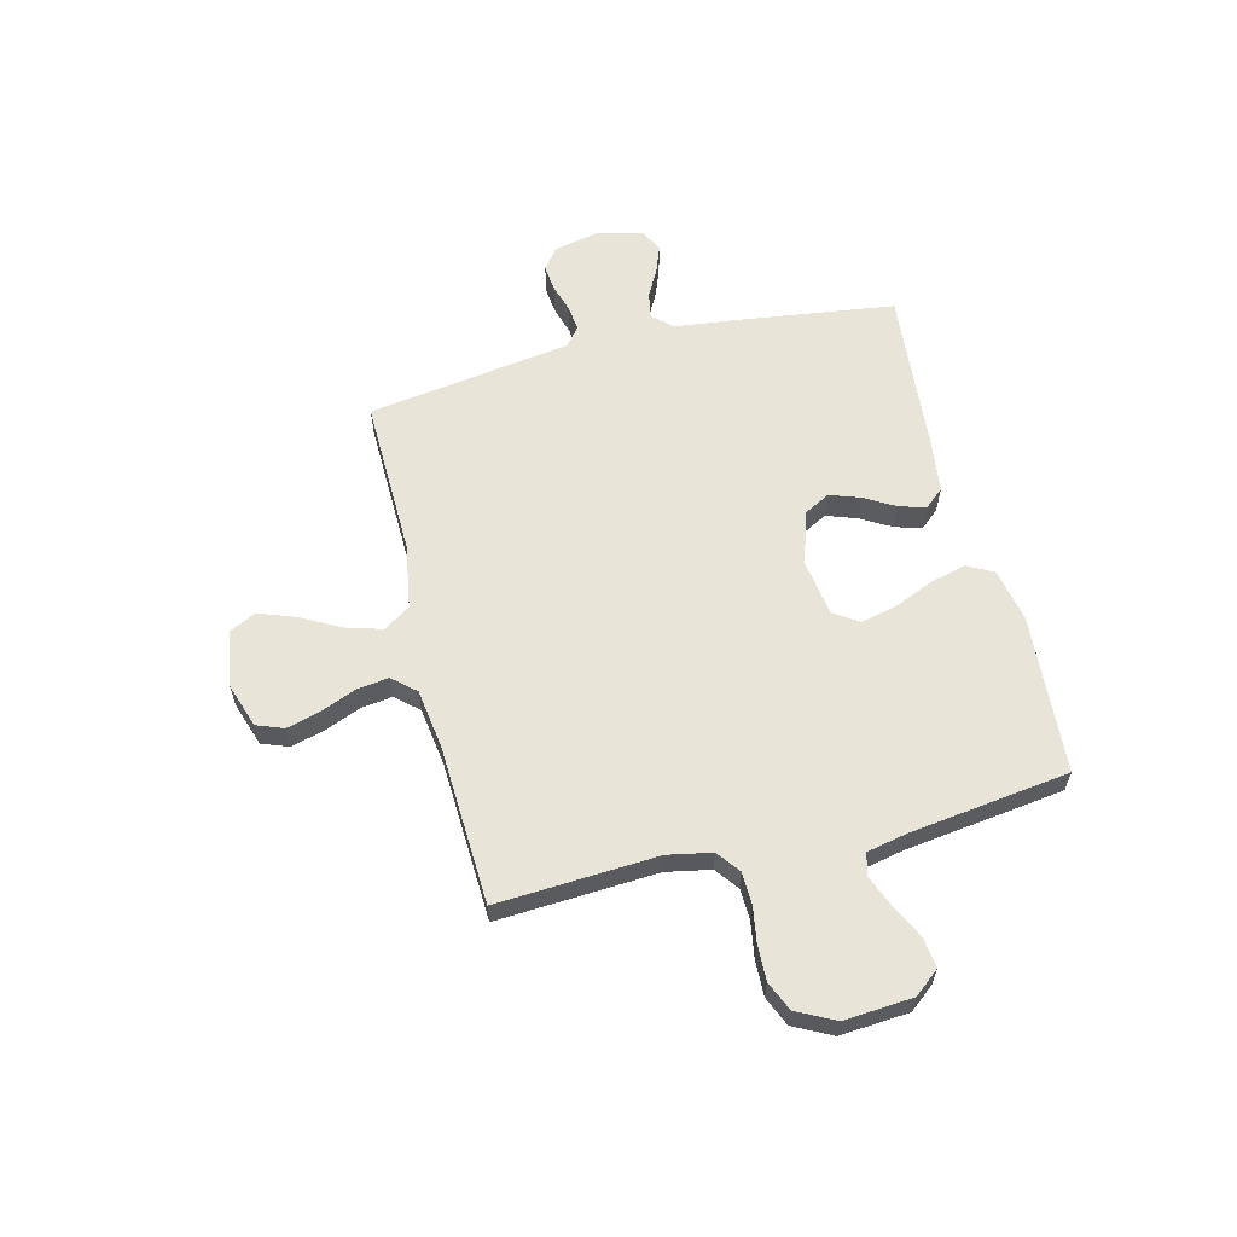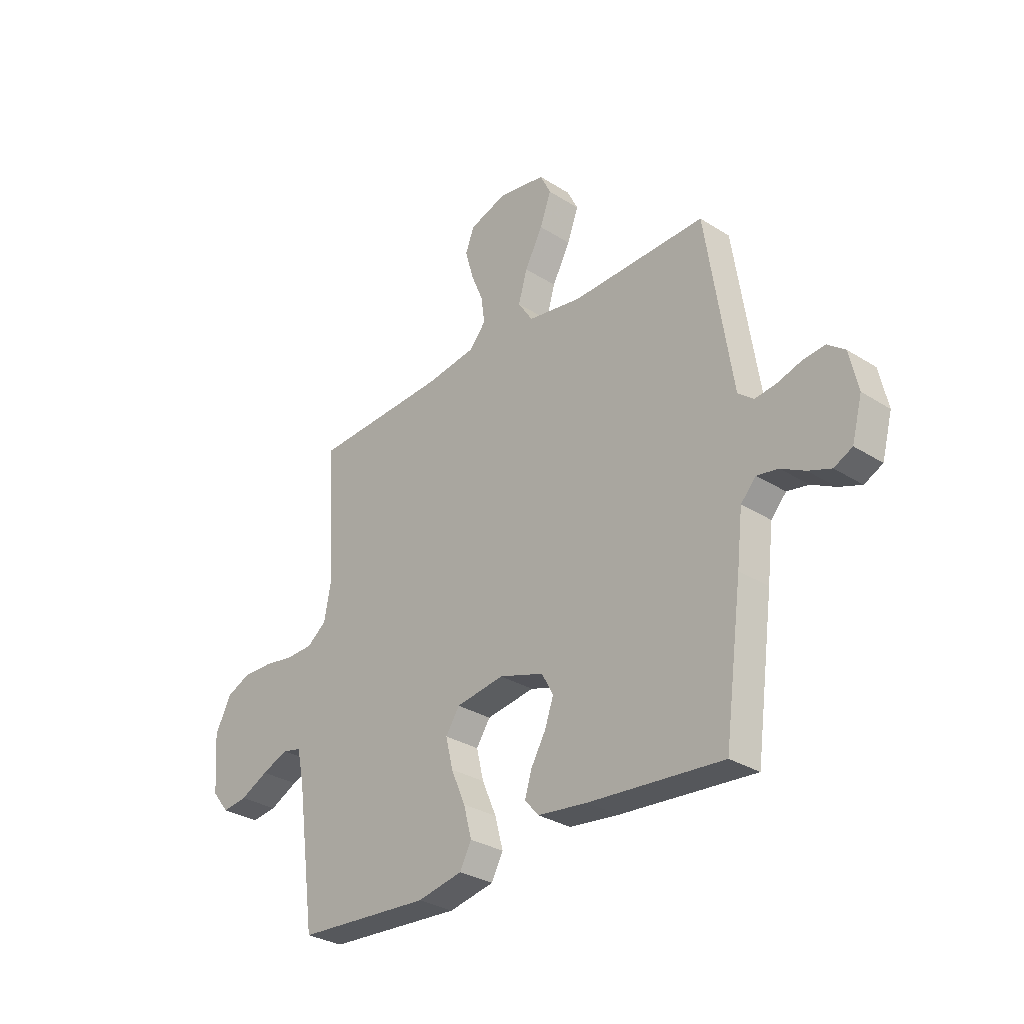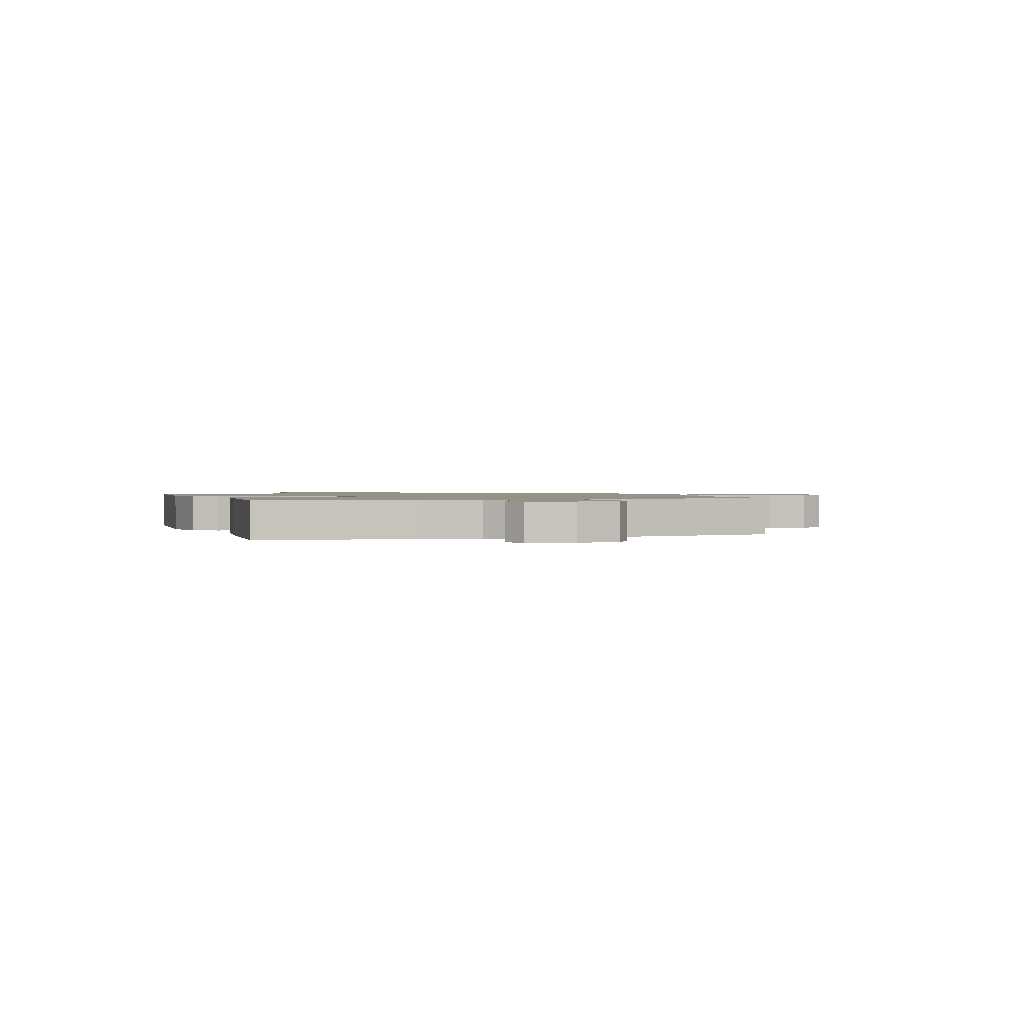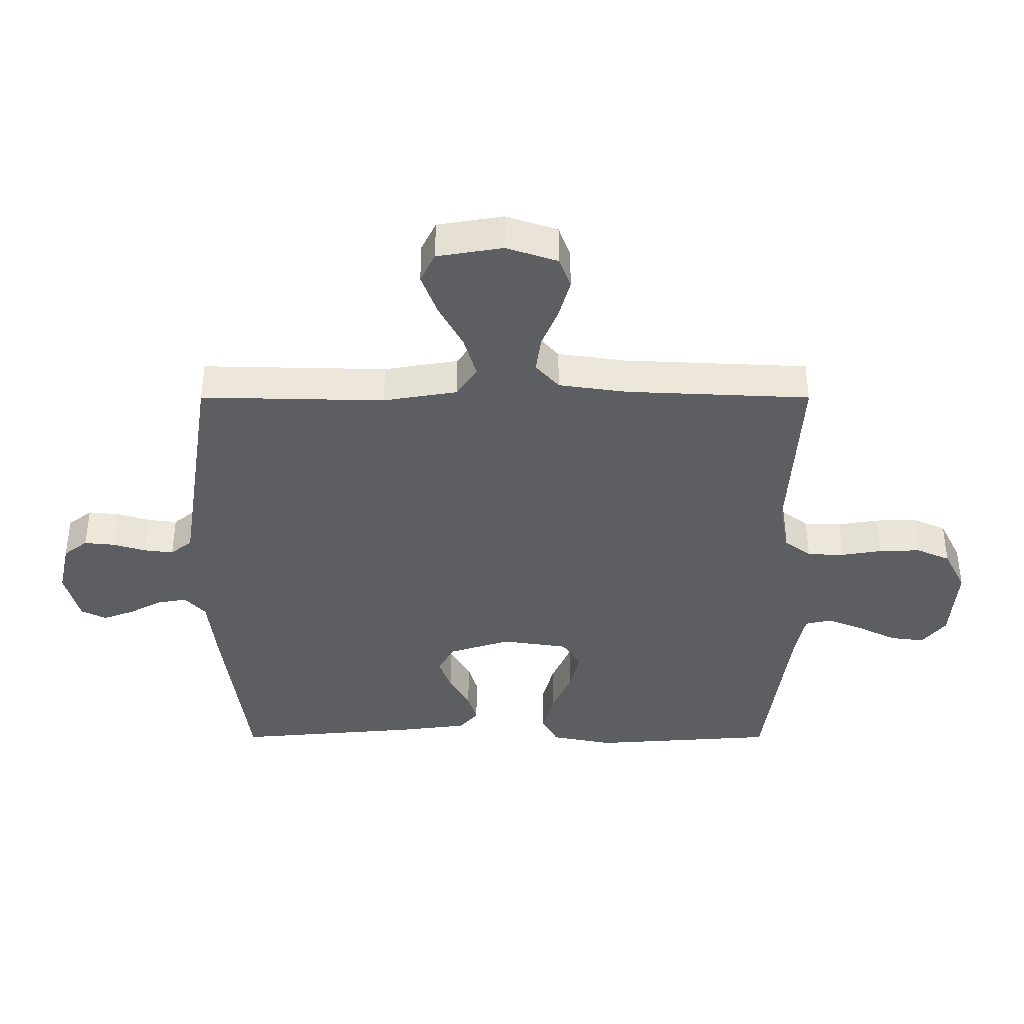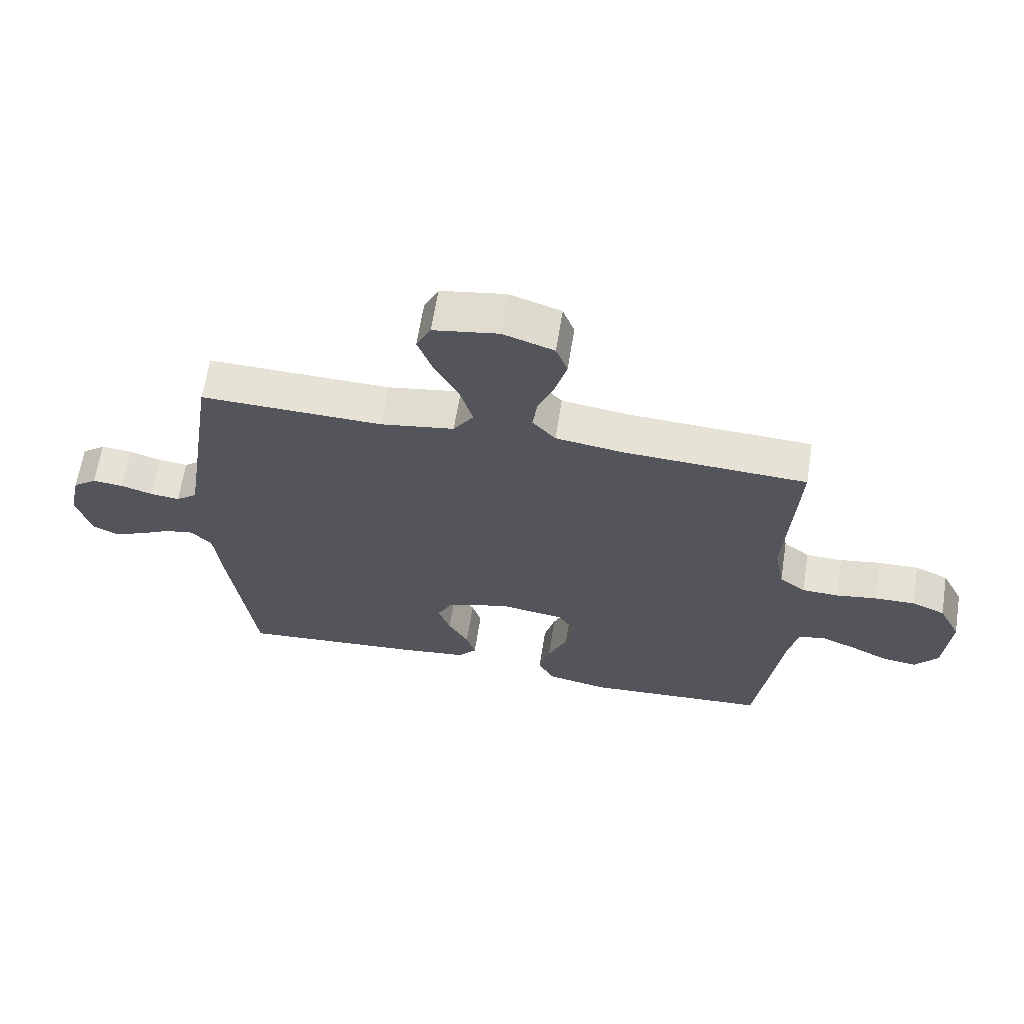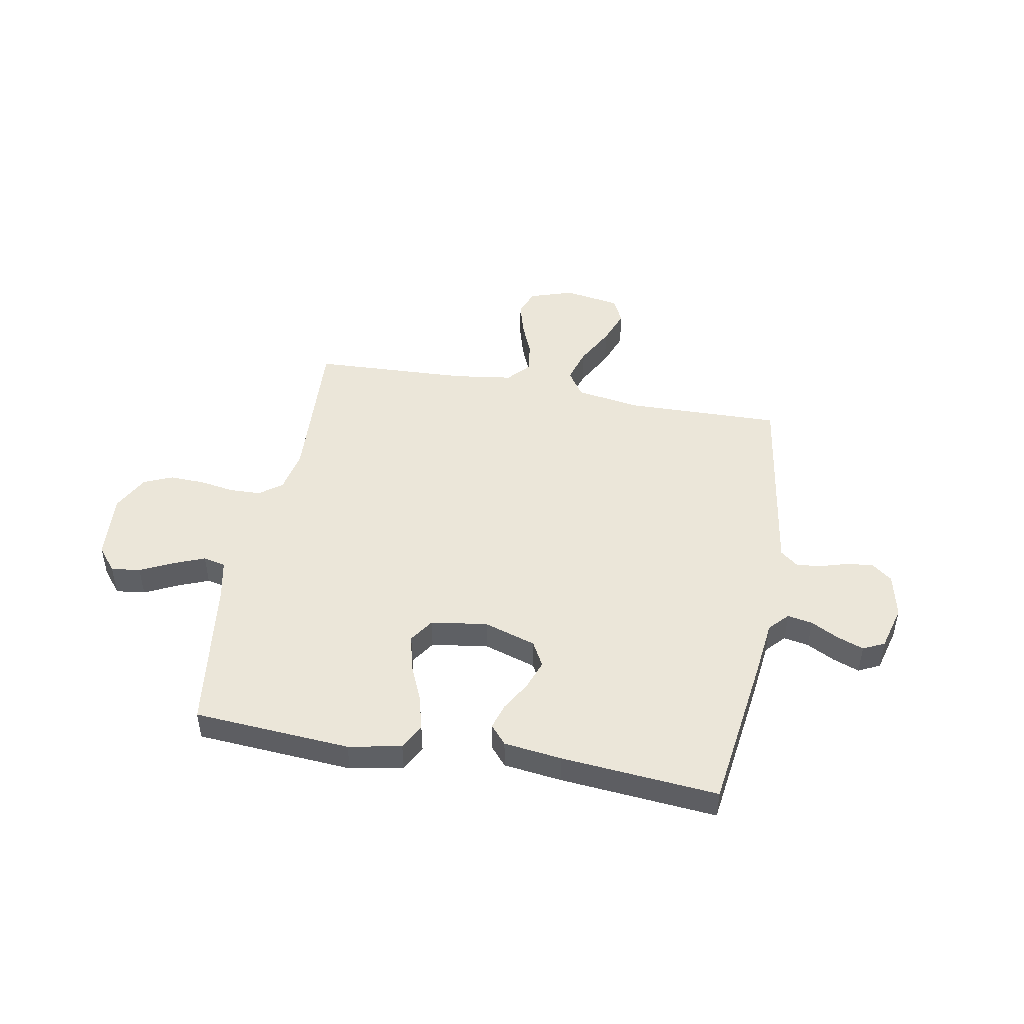
<metadata>
{"format":"obj","ext":"obj","renderer":"f3d","projection":"perspective","resolution":1024,"background":"white","views":[{"elev":60.4,"azim":76.1,"up":"+Y"},{"elev":-30.6,"azim":-132.4,"up":"+Z"},{"elev":1.2,"azim":-108.7,"up":"+Y"},{"elev":50.7,"azim":0.0,"up":"+Z"},{"elev":64.2,"azim":9.0,"up":"+Z"},{"elev":47.1,"azim":-169.5,"up":"+Y"}]}
</metadata>
<code>
v 0.5 0.07 0.5
v 0.482 0.07 0.2
v 0.498 0.07 0.117
v 0.541 0.07 0.084
v 0.601 0.07 0.082
v 0.668 0.07 0.093
v 0.735 0.07 0.095
v 0.79 0.07 0.071
v 0.826 0.07 0
v 0.816 0.07 -0.129
v 0.778 0.07 -0.176
v 0.722 0.07 -0.169
v 0.659 0.07 -0.138
v 0.6 0.07 -0.114
v 0.557 0.07 -0.124
v 0.541 0.07 -0.2
v 0.5 0.07 -0.5
v 0.2 0.07 -0.521
v 0.099 0.07 -0.501
v 0.073 0.07 -0.452
v 0.091 0.07 -0.384
v 0.123 0.07 -0.31
v 0.139 0.07 -0.243
v 0.108 0.07 -0.196
v 0 0.07 -0.18
v -0.1 0.07 -0.212
v -0.126 0.07 -0.26
v -0.106 0.07 -0.317
v -0.073 0.07 -0.374
v -0.058 0.07 -0.424
v -0.089 0.07 -0.46
v -0.2 0.07 -0.474
v -0.5 0.07 -0.5
v -0.54 0.07 -0.2
v -0.553 0.07 -0.087
v -0.587 0.07 -0.05
v -0.635 0.07 -0.059
v -0.688 0.07 -0.087
v -0.739 0.07 -0.106
v -0.78 0.07 -0.086
v -0.803 0.07 0
v -0.784 0.07 0.086
v -0.745 0.07 0.116
v -0.695 0.07 0.111
v -0.642 0.07 0.095
v -0.594 0.07 0.089
v -0.559 0.07 0.117
v -0.546 0.07 0.2
v -0.5 0.07 0.5
v -0.2 0.07 0.493
v -0.079 0.07 0.513
v -0.046 0.07 0.563
v -0.066 0.07 0.631
v -0.106 0.07 0.706
v -0.131 0.07 0.774
v -0.107 0.07 0.823
v 0 0.07 0.841
v 0.084 0.07 0.813
v 0.103 0.07 0.762
v 0.085 0.07 0.698
v 0.058 0.07 0.632
v 0.05 0.07 0.573
v 0.088 0.07 0.53
v 0.2 0.07 0.514
v 0.5 0 0.5
v 0.482 0 0.2
v 0.498 0 0.117
v 0.541 0 0.084
v 0.601 0 0.082
v 0.668 0 0.093
v 0.735 0 0.095
v 0.79 0 0.071
v 0.826 0 0
v 0.816 0 -0.129
v 0.778 0 -0.176
v 0.722 0 -0.169
v 0.659 0 -0.138
v 0.6 0 -0.114
v 0.557 0 -0.124
v 0.541 0 -0.2
v 0.5 0 -0.5
v 0.2 0 -0.521
v 0.099 0 -0.501
v 0.073 0 -0.452
v 0.091 0 -0.384
v 0.123 0 -0.31
v 0.139 0 -0.243
v 0.108 0 -0.196
v 0 0 -0.18
v -0.1 0 -0.212
v -0.126 0 -0.26
v -0.106 0 -0.317
v -0.073 0 -0.374
v -0.058 0 -0.424
v -0.089 0 -0.46
v -0.2 0 -0.474
v -0.5 0 -0.5
v -0.54 0 -0.2
v -0.553 0 -0.087
v -0.587 0 -0.05
v -0.635 0 -0.059
v -0.688 0 -0.087
v -0.739 0 -0.106
v -0.78 0 -0.086
v -0.803 0 0
v -0.784 0 0.086
v -0.745 0 0.116
v -0.695 0 0.111
v -0.642 0 0.095
v -0.594 0 0.089
v -0.559 0 0.117
v -0.546 0 0.2
v -0.5 0 0.5
v -0.2 0 0.493
v -0.079 0 0.513
v -0.046 0 0.563
v -0.066 0 0.631
v -0.106 0 0.706
v -0.131 0 0.774
v -0.107 0 0.823
v 0 0 0.841
v 0.084 0 0.813
v 0.103 0 0.762
v 0.085 0 0.698
v 0.058 0 0.632
v 0.05 0 0.573
v 0.088 0 0.53
v 0.2 0 0.514
f 58 59 60 61
f 56 57 58 61
f 56 61 62
f 53 54 55 56
f 52 53 56 62
f 51 52 62 63
f 48 49 50
f 47 48 50 51
f 42 43 44 45
f 42 45 46
f 41 42 46
f 40 41 46
f 37 38 39 40
f 36 37 40 46
f 35 36 46 47
f 28 29 30 31
f 27 28 31 32
f 19 20 21 22
f 19 22 23
f 16 17 18 19
f 15 16 19 23
f 10 11 12 13
f 10 13 14
f 9 10 14
f 8 9 14 15
f 5 6 7 8
f 4 5 8 15
f 64 1 2
f 64 2 3
f 63 64 3
f 51 63 3
f 27 32 33 34
f 26 27 34 35
f 25 26 35 47
f 4 15 23 24
f 24 25 47 51
f 3 4 24 51
f 125 124 123 122
f 125 122 121 120
f 126 125 120
f 120 119 118 117
f 126 120 117 116
f 127 126 116 115
f 114 113 112
f 115 114 112 111
f 109 108 107 106
f 110 109 106
f 110 106 105
f 110 105 104
f 104 103 102 101
f 110 104 101 100
f 111 110 100 99
f 95 94 93 92
f 96 95 92 91
f 86 85 84 83
f 87 86 83
f 83 82 81 80
f 87 83 80 79
f 77 76 75 74
f 78 77 74
f 78 74 73
f 79 78 73 72
f 72 71 70 69
f 79 72 69 68
f 66 65 128
f 67 66 128
f 67 128 127
f 67 127 115
f 98 97 96 91
f 99 98 91 90
f 111 99 90 89
f 88 87 79 68
f 115 111 89 88
f 115 88 68 67
f 1 65 66 2
f 2 66 67 3
f 3 67 68 4
f 4 68 69 5
f 5 69 70 6
f 6 70 71 7
f 7 71 72 8
f 8 72 73 9
f 9 73 74 10
f 10 74 75 11
f 11 75 76 12
f 12 76 77 13
f 13 77 78 14
f 14 78 79 15
f 15 79 80 16
f 16 80 81 17
f 17 81 82 18
f 18 82 83 19
f 19 83 84 20
f 20 84 85 21
f 21 85 86 22
f 22 86 87 23
f 23 87 88 24
f 24 88 89 25
f 25 89 90 26
f 26 90 91 27
f 27 91 92 28
f 28 92 93 29
f 29 93 94 30
f 30 94 95 31
f 31 95 96 32
f 32 96 97 33
f 33 97 98 34
f 34 98 99 35
f 35 99 100 36
f 36 100 101 37
f 37 101 102 38
f 38 102 103 39
f 39 103 104 40
f 40 104 105 41
f 41 105 106 42
f 42 106 107 43
f 43 107 108 44
f 44 108 109 45
f 45 109 110 46
f 46 110 111 47
f 47 111 112 48
f 48 112 113 49
f 49 113 114 50
f 50 114 115 51
f 51 115 116 52
f 52 116 117 53
f 53 117 118 54
f 54 118 119 55
f 55 119 120 56
f 56 120 121 57
f 57 121 122 58
f 58 122 123 59
f 59 123 124 60
f 60 124 125 61
f 61 125 126 62
f 62 126 127 63
f 63 127 128 64
f 64 128 65 1

</code>
